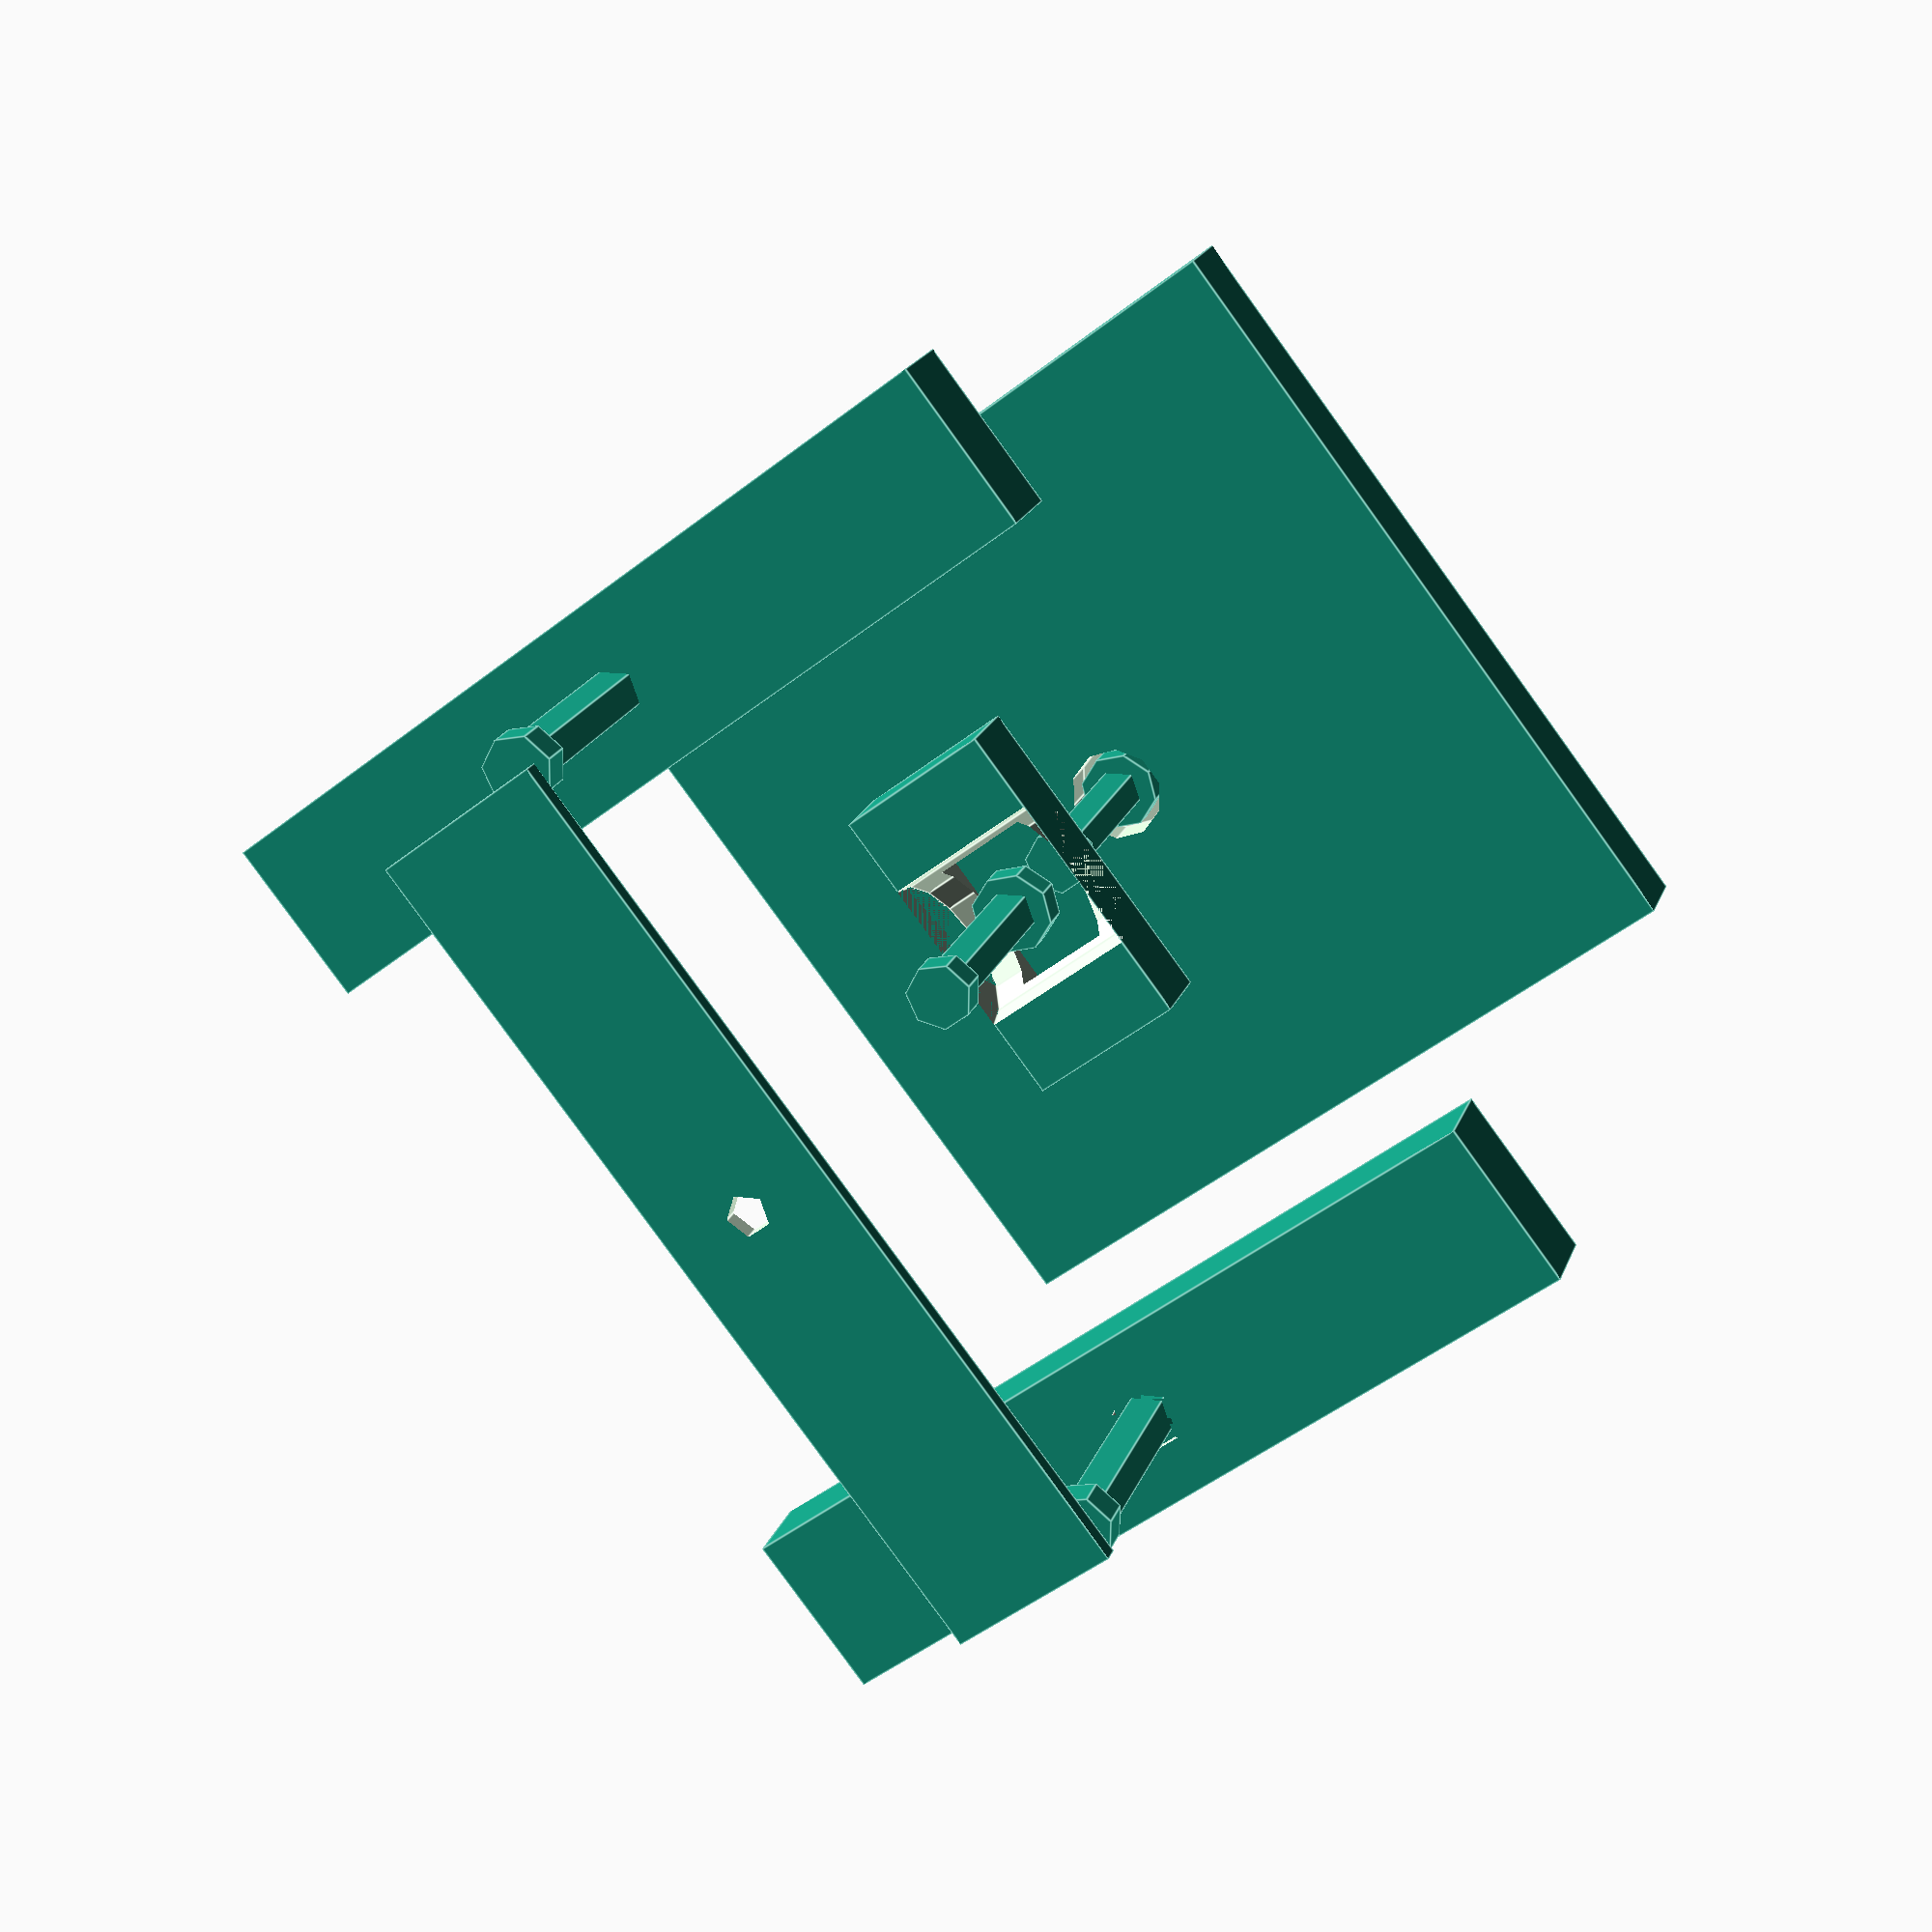
<openscad>

// Base Plate
module base_plate() {
    difference() {
        cube([50, 50, 5], center = true); // Main rectangular plate
        translate([0, 0, 2.5]) cylinder(r = 3, h = 5, center = true); // Reduced protrusion size
        translate([0, 0, -2.5]) cylinder(r = 2, h = 10, center = true); // Repositioned hole to align with the center
    }
}

// Side Plate
module side_plate() {
    difference() {
        cube([10, 50, 5], center = true); // Main rectangular plate
        translate([0, 0, -2.5]) cylinder(r = 2, h = 10, center = true); // Hole repositioned closer to the center
    }
}

// Connector Plate
module connector_plate() {
    difference() {
        cube([50, 10, 1], center = true); // Reduced thickness of the rectangular plate
        translate([0, 0, -0.5]) cylinder(r = 1.2, h = 3, center = true); // Adjusted hole size
    }
}

// Support Bracket
module support_bracket() {
    difference() {
        cube([20, 10, 5], center = true); // Main bracket
        translate([0, 0, 2.5]) rotate([90, 0, 0]) cylinder(r = 5, h = 10, center = true); // More pronounced curve on the edge
        translate([0, 0, -2.5]) cube([14, 6, 5], center = true); // Enlarged rectangular cutout
    }
}

// Fastener Bolt
module fastener_bolt() {
    union() {
        cylinder(r = 1.5, h = 15, center = false); // Reduced bolt shaft length
        translate([0, 0, 15]) cylinder(r = 2, h = 2, center = false); // Bolt head
    }
}

// Fastener Nut
module fastener_nut() {
    difference() {
        cylinder(r = 2.5, h = 2, center = false); // Reduced hexagonal nut size
        translate([0, 0, 1]) cylinder(r = 1.5, h = 4, center = true); // Threading inside
        // Rounded edges for the nut
        translate([0, 0, 0]) sphere(r = 0.5);
        translate([0, 0, 2]) sphere(r = 0.5);
    }
}

// Assembly
module assembly() {
    // Layer 1: Connector Plate
    translate([0, 0, 50]) connector_plate();

    // Layer 2: Side Plates
    translate([-25, 0, 25]) side_plate();
    translate([25, 0, 25]) side_plate();

    // Layer 3: Support Bracket
    translate([0, 0, 0]) support_bracket();

    // Layer 4: Base Plate
    translate([0, 0, -25]) base_plate();

    // Fasteners
    translate([-25, 0, 25]) fastener_bolt();
    translate([25, 0, 25]) fastener_bolt();
    translate([0, 0, 0]) fastener_bolt();
    translate([0, 0, -25]) fastener_bolt();

    translate([-25, 0, 25]) fastener_nut();
    translate([25, 0, 25]) fastener_nut();
    translate([0, 0, 0]) fastener_nut();
    translate([0, 0, -25]) fastener_nut();
}

// Render the assembly
assembly();


</openscad>
<views>
elev=340.1 azim=232.3 roll=16.6 proj=p view=edges
</views>
